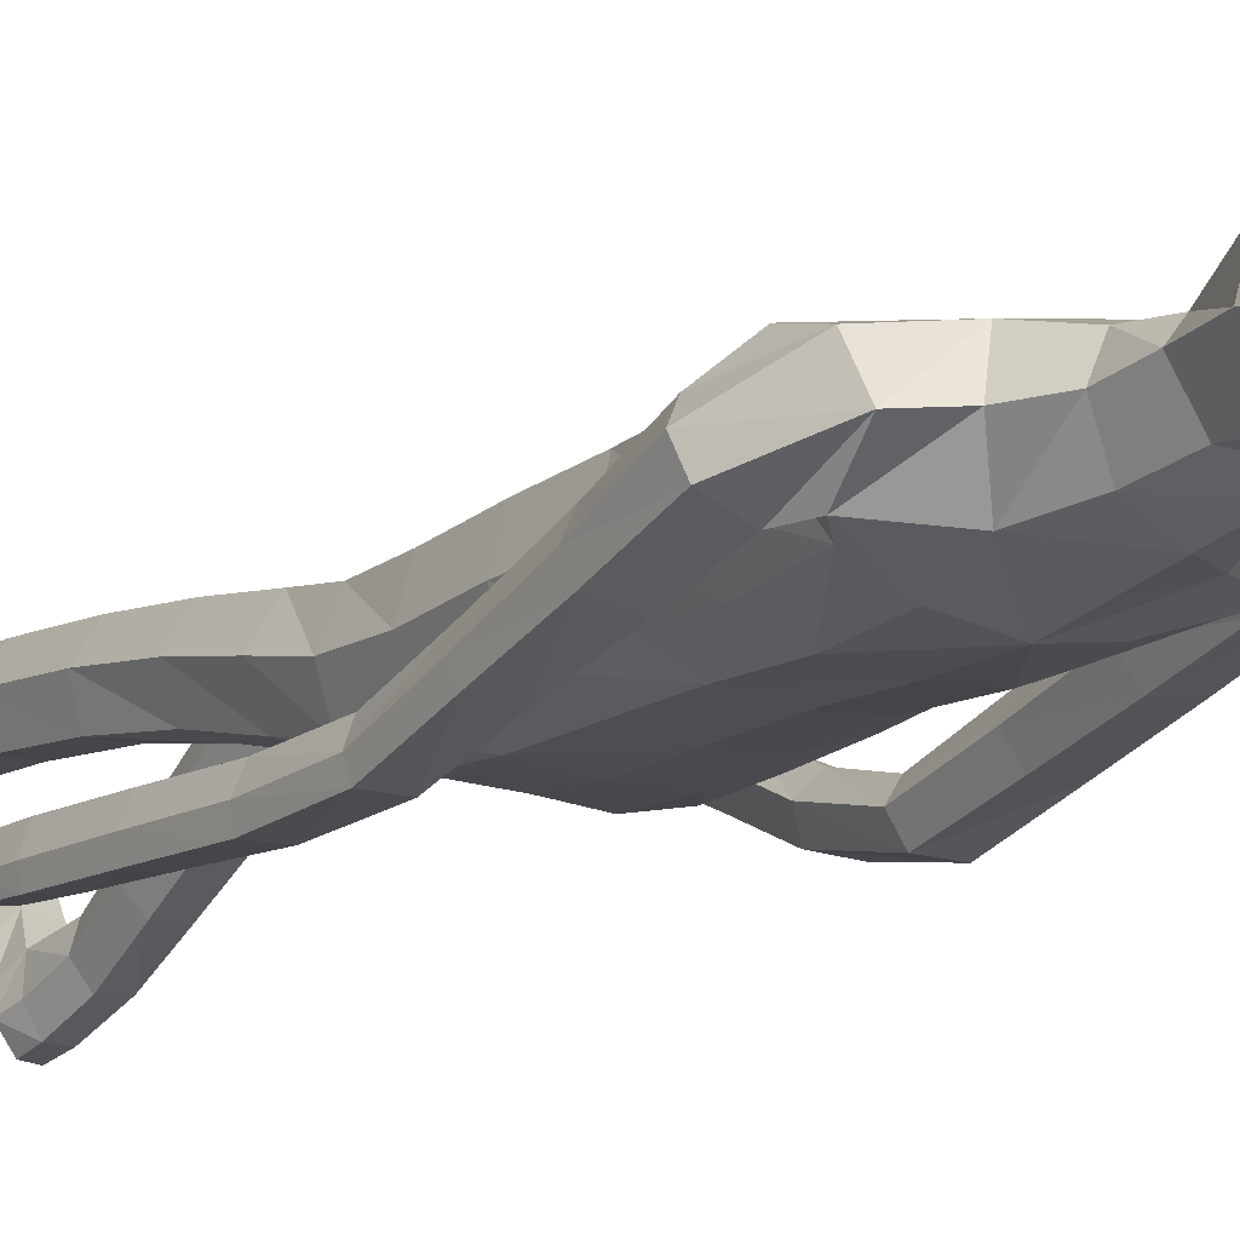
<metadata>
{"format":"obj","ext":"obj","renderer":"f3d","projection":"perspective","resolution":1024,"background":"white","views":[{"elev":-15.8,"azim":148.0,"up":"+Z"}]}
</metadata>
<code>
o Group1
v -0.06316 3.131 -0.2142
v 0.2323 0.01412 -0.04987
v 0.1988 0.01629 -0.008321
v 0.1934 0.07272 -0.0153
v 0.2208 0.07005 -0.06152
v 0.275 0.01078 -0.03914
v 0.2483 0.01115 -0.009222
v 0.2699 0.07027 -0.05013
v 0.23 0.04125 0.2287
v 0.2259 0.04609 0.1998
v 0.2158 0.007793 0.187
v 0.2292 0.008839 0.2294
v 0.2793 0.03926 0.2227
v 0.2827 0.04227 0.1965
v 0.2902 0.008107 0.2197
v 0.3767 1.061 -0.16
v 0.3595 1.043 -0.1247
v 0.3203 1.062 -0.1623
v 0.3617 1.073 -0.1759
v 0.3798 1.118 -0.1594
v 0.3682 1.118 -0.1158
v 0.3735 1.118 -0.1883
v 0.2714 0.006591 0.1586
v 0.2818 0.07303 0.05199
v 0.2967 0.0103 0.06845
v 0.29 0.009647 0.004502
v 0.2881 0.07586 -0.002202
v 0.2871 0.05355 0.1362
v 0.2988 0.008502 0.1402
v 0.2826 0.1936 0.000793
v 0.2598 0.1914 0.05081
v 0.2059 0.1848 0.04517
v 0.2017 0.07572 0.05501
v 0.2157 0.05641 0.1305
v 0.1862 0.1851 -0.007429
v 0.2013 0.01096 0.03334
v 0.2029 0.005634 0.1094
v 0.3318 1.06 -0.1043
v 0.3048 1.066 -0.1352
v 0.3263 1.117 -0.1004
v 0.2933 1.122 -0.1328
v 0.009809 3.312 -0.1896
v 0.04098 3.254 -0.1977
v 0.02984 3.347 -0.1246
v 0.09281 3.286 -0.1246
v 0.1114 1.43 0.08518
v 0.1398 1.273 0.1074
v 0.2116 1.276 0.1116
v 0.2051 1.438 0.08264
v 0.2089 1.558 0.05928
v 0.1153 1.543 0.09645
v 0.1019 1.406 0.002043
v 0.1186 1.267 0.03558
v 0.1131 1.417 -0.06835
v 0.1126 1.54 -0.1118
v 0.2058 1.538 -0.08985
v 0.2056 1.414 -0.05974
v 0.1483 1.251 -0.02245
v 0.3112 1.112 -0.1771
v 0.2685 0.005579 0.02477
v 0.2931 0.008026 0.1851
v 0.1212 2.497 -0.1142
v 0.08169 2.616 -0.1031
v 0.02379 3.348 -0.05446
v 0.05672 3.295 -0.02754
v 0.1614 2.36 0.09653
v 0.2297 2.348 0.05527
v 0.2851 2.369 0.03301
v 0.2839 2.408 0.06546
v 0.1264 2.197 0.1018
v 0.2174 2.186 0.06465
v 0.1306 2.513 0.06668
v 0.2703 2.487 0.04472
v 0.3166 2.317 0.02303
v 0.3548 2.355 -0.02496
v 0.2531 2.519 -0.0349
v 0.1652 2.549 -0.02536
v 0.3418 2.373 -0.07761
v 0.3486 2.172 -0.08221
v 0.3406 2.186 -0.1253
v 0.2609 2.357 -0.1002
v 0.2419 2.428 -0.1018
v 0.265 2.184 -0.1368
v 0.3407 1.995 -0.1695
v 0.2699 1.993 -0.1739
v 0.2381 2.171 -0.08586
v 0.2263 2.337 -0.04611
v 0.2467 1.982 -0.1275
v 0.27 1.802 -0.2128
v 0.2489 1.792 -0.1692
v 0.2726 1.972 -0.0852
v 0.2649 2.159 -0.03516
v 0.2764 1.783 -0.1316
v 0.2571 1.596 -0.1684
v 0.2867 1.6 -0.1314
v 0.3239 1.784 -0.1365
v 0.3223 1.973 -0.08793
v 0.3334 1.602 -0.1389
v 0.3021 1.406 -0.1171
v 0.3479 1.408 -0.1277
v 0.3521 1.601 -0.1825
v 0.344 1.794 -0.1791
v 0.3645 1.406 -0.1721
v 0.3621 1.224 -0.1184
v 0.3756 1.222 -0.1634
v 0.3585 1.406 -0.2069
v 0.3465 1.6 -0.2185
v 0.3695 1.222 -0.1964
v 0.2974 1.215 -0.1837
v 0.2866 1.399 -0.1974
v 0.2848 1.218 -0.1381
v 0.2705 1.401 -0.1519
v 0.3175 1.223 -0.105
v 0.2758 1.594 -0.2138
v 0.3394 1.805 -0.2139
v 0.346 1.984 -0.1317
v 0.3205 2.159 -0.03422
v 0.2666 2.307 0.01654
v 0.2801 2.368 -0.03889
v 0.2355 2.341 -0.03259
v 0.2066 2.385 -0.1114
v 0.2301 2.184 -0.02723
v 0.1908 2.19 -0.1133
v 0.2224 2.027 -0.01758
v 0.1841 2.025 -0.09739
v 0.2045 2.026 0.0681
v 0.206 1.856 0.06655
v 0.2312 1.857 -0.01692
v 0.1126 2.03 0.09828
v 0.1121 1.857 0.1021
v 0.1187 1.684 0.103
v 0.2105 1.692 0.05803
v 0.2334 1.693 -0.0243
v 0.2384 1.554 -0.01778
v 0.1997 1.687 -0.09456
v 0.2442 1.425 0.0123
v 0.2482 1.266 0.04789
v 0.2184 1.252 -0.01753
v 0.2544 1.086 0.07756
v 0.233 1.077 0.01234
v 0.2202 1.093 0.1369
v 0.2294 0.9008 0.156
v 0.2621 0.8986 0.09774
v 0.1548 1.091 0.1333
v 0.1659 0.898 0.1541
v 0.1314 1.083 0.07049
v 0.1427 0.8925 0.09309
v 0.1661 1.076 0.01409
v 0.177 0.8902 0.0356
v 0.2413 0.8933 0.03342
v 0.2483 0.719 0.04396
v 0.1861 0.716 0.04585
v 0.2702 0.7063 0.1048
v 0.2749 0.5164 0.06197
v 0.2533 0.5282 0.003285
v 0.2394 0.6921 0.1611
v 0.2458 0.5036 0.1176
v 0.1771 0.6897 0.1599
v 0.1858 0.5019 0.1161
v 0.1539 0.7016 0.1019
v 0.1638 0.5133 0.05937
v 0.1937 0.5267 0.004008
v 0.2015 0.3412 -0.03083
v 0.1753 0.329 0.02069
v 0.2567 0.3423 -0.02856
v 0.2625 0.1948 -0.04837
v 0.2112 0.1914 -0.05433
v 0.2777 0.3323 0.02549
v 0.2518 0.3202 0.07801
v 0.1963 0.3175 0.07464
v 0.1118 1.689 -0.1265
v 0.108 1.857 -0.1305
v 0.1992 1.854 -0.09705
v 0.1019 2.028 -0.1348
v 0.1061 2.202 -0.1496
v 0.1078 2.37 -0.1462
v 0.09003 2.623 0.03711
v 0.1216 2.633 -0.02553
v 0.1072 2.72 -0.01206
v 0.07483 2.713 0.0266
v 0.06404 2.725 -0.08864
v 0.07471 2.844 -0.1088
v 0.1309 2.848 -0.0172
v 0.07962 2.995 -0.1545
v 0.06763 3.15 -0.1918
v 0.1322 3.181 -0.101
v 0.1367 3.018 -0.05789
v 0.09705 3.206 0.01999
v 0.0955 3.031 0.05344
v 0.1038 2.846 0.07289
v 0.2642 0.004464 0.08631
v 0.03325 3.029 0.08513
v 0.01277 3.199 0.05514
v -0.06977 3.313 -0.187
v -0.06914 3.247 -0.2073
v 7.5e-05 1.424 0.08591
v 0.000167 1.526 0.1068
v -0.000125 1.404 -0.01772
v -5.9e-05 1.552 -0.1182
v -0.000166 1.45 -0.0786
v 2e-05 2.611 -0.143
v 1e-06 2.51 -0.1531
v -0.02505 3.297 0.02095
v -0.04039 3.351 -0.03347
v -0.05663 3.354 -0.1101
v 0 2.203 0.1121
v 1e-06 2.365 0.1124
v 1e-06 2.506 0.08815
v -0 1.857 0.1127
v -0 2.033 0.1092
v 0.000113 1.678 0.1172
v 0 1.859 -0.1401
v 2e-06 1.694 -0.134
v 0 2.03 -0.1456
v 0 2.211 -0.1593
v 1e-06 2.38 -0.1664
v 0.000486 2.628 0.05631
v -0.02287 2.839 -0.1387
v -0.00182 2.728 -0.1291
v -0.04501 2.981 -0.1811
v -0.06195 3.131 -0.2145
v 0.01375 3.033 0.1233
v -0.00691 3.201 0.07626
v 0.02037 2.847 0.12
v 0.003073 2.709 0.04758
v -0.1982 0.1077 -0.0873
v -0.1703 0.1011 -0.04201
v -0.1795 0.1548 -0.02864
v -0.2009 0.1637 -0.07727
v -0.2391 0.09294 -0.08684
v -0.2166 0.08735 -0.05408
v -0.2492 0.1516 -0.07533
v -0.2331 0.03042 0.179
v -0.227 0.04629 0.1547
v -0.2065 0.01807 0.1321
v -0.2244 0.000822 0.169
v -0.2794 0.0215 0.1633
v -0.2804 0.03325 0.1395
v -0.2818 -0.007811 0.1481
v -0.431 1.108 0.07943
v -0.4141 1.1 0.1186
v -0.3749 1.103 0.07665
v -0.4156 1.113 0.06042
v -0.4294 1.162 0.06191
v -0.4163 1.175 0.1032
v -0.4241 1.153 0.03436
v -0.2566 0.01691 0.09477
v -0.2709 0.1147 0.01662
v -0.2717 0.04876 0.007984
v -0.258 0.07301 -0.04995
v -0.2726 0.1364 -0.03271
v -0.2807 0.06493 0.08676
v -0.2814 0.02023 0.0732
v -0.2832 0.2567 0.01135
v -0.2614 0.2436 0.06011
v -0.2077 0.2386 0.05436
v -0.1952 0.1311 0.03592
v -0.212 0.08316 0.09627
v -0.1869 0.2507 0.003459
v -0.1761 0.08037 -0.005834
v -0.1849 0.04716 0.06227
v -0.3845 1.12 0.1324
v -0.3581 1.114 0.101
v -0.3741 1.175 0.1178
v -0.3419 1.167 0.08517
v -0.1429 3.301 -0.1578
v -0.1665 3.239 -0.1544
v -0.14 3.335 -0.0892
v -0.1888 3.266 -0.06591
v -0.111 1.443 0.09048
v -0.1403 1.293 0.1379
v -0.212 1.297 0.1421
v -0.2046 1.452 0.08809
v -0.2079 1.566 0.04789
v -0.1143 1.554 0.08713
v -0.1023 1.407 0.01199
v -0.1197 1.275 0.06777
v -0.114 1.408 -0.05917
v -0.113 1.527 -0.1176
v -0.2061 1.526 -0.09661
v -0.2065 1.406 -0.04875
v -0.1501 1.251 0.0132
v -0.3621 1.145 0.0467
v -0.2386 0.0659 -0.02848
v -0.2808 0.004321 0.1156
v -0.1212 2.497 -0.1142
v -0.08169 2.616 -0.1031
v -0.1067 3.339 -0.02724
v -0.1187 3.283 0.009054
v -0.1614 2.36 0.09653
v -0.2297 2.349 0.05524
v -0.2851 2.369 0.03311
v -0.2839 2.408 0.06552
v -0.1264 2.197 0.1018
v -0.2174 2.186 0.06465
v -0.1306 2.513 0.06668
v -0.2702 2.487 0.0447
v -0.3159 2.318 0.02724
v -0.3544 2.354 -0.02165
v -0.2531 2.519 -0.035
v -0.1652 2.549 -0.02536
v -0.3416 2.371 -0.07489
v -0.3479 2.17 -0.0732
v -0.3401 2.183 -0.1167
v -0.2608 2.354 -0.09734
v -0.2419 2.427 -0.1019
v -0.2645 2.18 -0.1284
v -0.3398 1.99 -0.1549
v -0.269 1.988 -0.1595
v -0.2374 2.169 -0.07724
v -0.226 2.336 -0.043
v -0.2456 1.979 -0.1129
v -0.2687 1.796 -0.1924
v -0.2474 1.787 -0.1486
v -0.2713 1.97 -0.07018
v -0.264 2.159 -0.02609
v -0.2747 1.779 -0.1106
v -0.2678 1.6 -0.09921
v -0.2956 1.618 -0.06527
v -0.3222 1.78 -0.1154
v -0.321 1.971 -0.07275
v -0.3422 1.622 -0.07279
v -0.3265 1.441 0.01007
v -0.3723 1.443 -0.000472
v -0.3624 1.608 -0.1135
v -0.3426 1.789 -0.1582
v -0.3906 1.429 -0.04179
v -0.4015 1.274 0.06698
v -0.4167 1.259 0.02505
v -0.3859 1.417 -0.07468
v -0.3582 1.596 -0.1476
v -0.4117 1.248 -0.00633
v -0.34 1.239 0.007362
v -0.3145 1.408 -0.06412
v -0.3256 1.255 0.04966
v -0.2967 1.422 -0.02171
v -0.3566 1.273 0.07968
v -0.2881 1.585 -0.1416
v -0.3381 1.798 -0.1933
v -0.3449 1.98 -0.1168
v -0.3196 2.158 -0.02492
v -0.2659 2.308 0.0208
v -0.2801 2.368 -0.03883
v -0.2355 2.341 -0.03263
v -0.2066 2.385 -0.1114
v -0.2301 2.184 -0.02724
v -0.1908 2.19 -0.1133
v -0.2224 2.027 -0.01758
v -0.1841 2.025 -0.09739
v -0.2045 2.026 0.0681
v -0.2059 1.856 0.06457
v -0.2311 1.856 -0.01838
v -0.1126 2.03 0.09828
v -0.1121 1.857 0.1021
v -0.1184 1.686 0.09712
v -0.2101 1.693 0.05041
v -0.2331 1.691 -0.03166
v -0.238 1.551 -0.02758
v -0.1996 1.683 -0.1008
v -0.2444 1.429 0.02098
v -0.2492 1.278 0.08101
v -0.2201 1.253 0.01842
v -0.2565 1.105 0.1385
v -0.2357 1.085 0.0754
v -0.2217 1.121 0.1958
v -0.2322 0.933 0.2462
v -0.2654 0.9225 0.1886
v -0.1563 1.117 0.1921
v -0.1687 0.9296 0.2438
v -0.1336 1.099 0.1311
v -0.146 0.9149 0.1834
v -0.1688 1.084 0.07681
v -0.1808 0.9038 0.1273
v -0.2451 0.9072 0.1254
v -0.2519 0.7604 0.1666
v -0.1897 0.7574 0.1687
v -0.2745 0.7354 0.2228
v -0.2777 0.5591 0.1403
v -0.2553 0.5832 0.08587
v -0.2445 0.7095 0.2754
v -0.2494 0.5347 0.1924
v -0.1822 0.7075 0.2746
v -0.1894 0.5335 0.1914
v -0.1582 0.7316 0.2209
v -0.1666 0.5567 0.1388
v -0.1958 0.5817 0.08718
v -0.2021 0.4079 0.01333
v -0.1766 0.385 0.06143
v -0.2574 0.4084 0.01493
v -0.2624 0.2685 -0.03597
v -0.211 0.2669 -0.04138
v -0.2792 0.3871 0.06526
v -0.2539 0.364 0.1144
v -0.1984 0.3622 0.1113
v -0.1118 1.686 -0.1306
v -0.108 1.857 -0.1305
v -0.1992 1.854 -0.09792
v -0.1019 2.028 -0.1348
v -0.1061 2.202 -0.1496
v -0.1078 2.37 -0.1462
v -0.08977 2.623 0.03725
v -0.1212 2.632 -0.02513
v -0.1038 2.718 -0.00598
v -0.06976 2.712 0.03038
v -0.06455 2.725 -0.08591
v -0.1042 2.833 -0.07568
v -0.1254 2.833 0.02798
v -0.1494 2.979 -0.1067
v -0.1743 3.133 -0.1413
v -0.201 3.158 -0.03149
v -0.1659 2.996 0.005217
v -0.1243 3.19 0.06616
v -0.08641 3.019 0.09106
v -0.07068 2.836 0.1028
v -0.241 0.04301 0.02877
v -0.0179 3.026 0.09553
v -0.03294 3.196 0.06467
v 0.01123 3.018 0.1083
f 2 3 5
f 2 6 3
f 2 5 6
f 9 10 11
f 9 13 14
f 9 12 15
f 16 17 19
f 16 20 17
f 16 19 22
f 12 11 23
f 24 25 27
f 24 28 29
f 24 27 30
f 24 31 32
f 24 33 28
f 33 32 4
f 33 4 3
f 33 36 34
f 38 39 17
f 38 40 41
f 38 17 40
f 42 43 194
f 42 44 43
f 46 47 48
f 46 49 50
f 46 52 47
f 46 51 196
f 46 196 198
f 54 55 57
f 54 200 199
f 54 52 200
f 54 58 53
f 19 18 22
f 7 60 3
f 7 6 60
f 61 14 13
f 61 29 14
f 61 15 23
f 62 202 201
f 39 41 18
f 64 204 65
f 64 44 204
f 64 65 45
f 66 67 68
f 66 70 67
f 66 207 206
f 66 72 208
f 66 69 72
f 73 69 74
f 73 76 72
f 73 75 76
f 78 75 79
f 78 81 76
f 78 80 83
f 83 80 85
f 83 86 81
f 83 85 88
f 88 85 90
f 88 91 86
f 88 90 93
f 93 90 95
f 93 96 91
f 93 95 98
f 98 95 100
f 98 101 102
f 98 100 103
f 103 100 105
f 103 106 107
f 103 105 106
f 108 105 20
f 108 109 106
f 108 22 59
f 109 111 112
f 109 59 111
f 111 113 112
f 111 41 40
f 113 104 99
f 113 40 21
f 112 94 114
f 112 99 94
f 114 107 110
f 114 89 115
f 114 94 89
f 115 102 101
f 115 84 102
f 115 89 84
f 116 97 102
f 116 79 117
f 116 84 80
f 117 92 97
f 117 74 92
f 117 79 75
f 118 87 92
f 118 68 87
f 118 74 68
f 119 82 87
f 119 120 82
f 119 68 67
f 120 122 121
f 120 67 71
f 122 124 123
f 122 71 126
f 126 127 128
f 126 129 127
f 126 71 129
f 129 210 130
f 129 70 210
f 209 211 130
f 211 197 131
f 131 132 130
f 131 51 132
f 132 133 127
f 132 50 133
f 134 56 133
f 134 136 56
f 134 50 49
f 136 137 57
f 136 49 48
f 137 139 138
f 137 48 139
f 141 142 139
f 141 144 142
f 141 48 47
f 144 146 145
f 144 47 53
f 146 148 149
f 146 53 148
f 148 140 150
f 148 58 140
f 150 151 152
f 150 143 153
f 150 140 143
f 153 154 155
f 153 156 154
f 153 143 156
f 156 158 157
f 156 142 145
f 158 160 161
f 158 145 147
f 160 152 161
f 160 147 149
f 162 163 164
f 162 155 165
f 162 152 155
f 165 166 167
f 165 168 166
f 165 155 168
f 168 169 30
f 168 154 169
f 169 170 32
f 169 157 170
f 170 164 35
f 170 159 161
f 166 8 167
f 166 30 8
f 167 35 164
f 167 5 35
f 138 58 54
f 135 171 172
f 135 56 171
f 135 173 128
f 171 213 212
f 171 55 213
f 212 214 172
f 214 215 174
f 215 216 175
f 175 123 125
f 175 176 121
f 174 125 173
f 173 125 128
f 104 21 20
f 72 177 217
f 72 77 178
f 178 179 177
f 178 63 179
f 178 77 62
f 181 182 179
f 181 219 218
f 181 63 219
f 218 220 182
f 220 1 184
f 1 195 185
f 185 186 184
f 185 43 45
f 186 188 189
f 186 45 188
f 188 193 192
f 188 65 193
f 222 418 192
f 224 225 190
f 225 217 177
f 190 183 187
f 190 180 183
f 187 183 184
f 205 44 194
f 216 202 62
f 62 82 176
f 62 77 82
f 60 191 37
f 60 26 191
f 191 23 11
f 191 25 23
f 37 11 10
f 34 10 14
f 26 6 8
f 193 223 222
f 418 224 190
f 226 229 227
f 226 227 230
f 226 230 229
f 233 236 235
f 233 234 238
f 233 237 239
f 240 243 241
f 240 241 244
f 240 244 246
f 236 239 247
f 248 251 249
f 248 249 253
f 248 255 254
f 248 257 256
f 248 252 257
f 257 228 259
f 257 260 227
f 257 258 260
f 262 241 263
f 262 263 265
f 262 264 241
f 266 194 267
f 266 267 268
f 270 273 272
f 270 275 274
f 270 271 276
f 270 196 275
f 270 276 198
f 278 281 279
f 278 279 199
f 278 200 276
f 278 276 277
f 243 246 242
f 231 227 284
f 231 284 230
f 285 239 237
f 285 238 253
f 285 253 247
f 286 287 201
f 263 242 265
f 288 289 204
f 288 204 268
f 288 268 269
f 290 293 292
f 290 291 294
f 290 294 206
f 290 207 208
f 290 296 293
f 297 299 298
f 297 296 300
f 297 300 299
f 302 304 303
f 302 300 305
f 302 305 307
f 307 309 304
f 307 305 310
f 307 310 312
f 312 314 309
f 312 310 315
f 312 315 317
f 317 319 314
f 317 315 320
f 317 320 322
f 322 324 319
f 322 320 326
f 322 325 327
f 327 329 324
f 327 325 331
f 327 330 329
f 332 246 244
f 332 330 333
f 332 333 283
f 333 334 336
f 333 335 283
f 335 336 337
f 335 337 264
f 337 323 328
f 337 328 245
f 336 334 338
f 336 318 323
f 338 334 331
f 338 331 339
f 338 313 318
f 339 331 325
f 339 326 308
f 339 308 313
f 340 326 321
f 340 321 341
f 340 303 304
f 341 321 316
f 341 316 298
f 341 298 299
f 342 316 311
f 342 311 292
f 342 292 298
f 343 311 306
f 343 306 344
f 343 344 291
f 344 345 346
f 344 346 295
f 346 347 348
f 346 348 350
f 350 348 352
f 350 351 353
f 350 353 295
f 353 354 210
f 353 210 294
f 209 354 211
f 211 355 197
f 355 354 356
f 355 356 275
f 356 351 357
f 356 357 358
f 358 357 280
f 358 280 360
f 358 360 273
f 360 281 361
f 360 361 272
f 361 362 363
f 361 363 272
f 365 363 366
f 365 366 368
f 365 368 271
f 368 369 370
f 368 370 277
f 370 371 373
f 370 372 277
f 372 373 374
f 372 364 282
f 374 373 376
f 374 375 377
f 374 367 364
f 377 375 379
f 377 378 380
f 377 380 367
f 380 381 382
f 380 382 369
f 382 383 385
f 382 384 371
f 384 385 386
f 384 376 373
f 386 385 388
f 386 387 389
f 386 379 376
f 389 387 390
f 389 390 392
f 389 392 379
f 392 254 393
f 392 393 378
f 393 255 256
f 393 394 381
f 394 256 259
f 394 388 385
f 390 391 229
f 390 232 254
f 391 387 388
f 391 259 229
f 362 281 278
f 359 397 396
f 359 395 280
f 359 357 352
f 395 396 212
f 395 213 279
f 212 396 214
f 214 398 215
f 215 399 216
f 399 398 349
f 399 347 345
f 398 396 397
f 397 352 348
f 328 329 244
f 296 208 217
f 296 401 402
f 402 401 404
f 402 403 287
f 402 287 286
f 405 403 407
f 405 406 219
f 405 219 201
f 218 406 220
f 220 408 221
f 221 409 195
f 409 408 410
f 409 410 269
f 410 411 413
f 410 412 269
f 412 413 416
f 412 417 289
f 222 416 418
f 224 414 404
f 225 404 401
f 414 413 411
f 414 407 403
f 411 408 407
f 205 194 268
f 216 400 286
f 286 400 306
f 286 306 301
f 284 260 261
f 284 415 250
f 415 261 235
f 415 247 249
f 261 258 234
f 258 252 238
f 250 251 232
f 417 416 222
f 224 418 414
f 3 4 5
f 6 7 3
f 5 8 6
f 12 9 11
f 10 9 14
f 13 9 15
f 17 18 19
f 20 21 17
f 20 16 22
f 15 12 23
f 25 26 27
f 25 24 29
f 31 24 30
f 33 24 32
f 33 34 28
f 32 35 4
f 36 33 3
f 36 37 34
f 39 18 17
f 39 38 41
f 17 21 40
f 43 195 194
f 44 45 43
f 49 46 48
f 51 46 50
f 52 53 47
f 51 197 196
f 52 46 198
f 55 56 57
f 55 54 199
f 52 198 200
f 52 54 53
f 18 59 22
f 60 36 3
f 6 26 60
f 15 61 13
f 29 28 14
f 29 61 23
f 63 62 201
f 41 59 18
f 204 203 65
f 44 205 204
f 44 64 45
f 69 66 68
f 70 71 67
f 70 66 206
f 207 66 208
f 69 73 72
f 75 73 74
f 76 77 72
f 75 78 76
f 80 78 79
f 81 82 76
f 81 78 83
f 80 84 85
f 86 87 81
f 86 83 88
f 85 89 90
f 91 92 86
f 91 88 93
f 90 94 95
f 96 97 91
f 96 93 98
f 95 99 100
f 96 98 102
f 101 98 103
f 100 104 105
f 101 103 107
f 105 108 106
f 22 108 20
f 109 110 106
f 109 108 59
f 110 109 112
f 59 41 111
f 113 99 112
f 113 111 40
f 104 100 99
f 104 113 21
f 110 112 114
f 99 95 94
f 107 106 110
f 107 114 115
f 94 90 89
f 107 115 101
f 84 116 102
f 89 85 84
f 97 96 102
f 97 116 117
f 79 116 80
f 92 91 97
f 74 118 92
f 74 117 75
f 87 86 92
f 68 119 87
f 74 69 68
f 82 81 87
f 120 121 82
f 120 119 67
f 122 123 121
f 122 120 71
f 124 125 123
f 124 122 126
f 124 126 128
f 129 130 127
f 71 70 129
f 210 209 130
f 70 206 210
f 211 131 130
f 197 51 131
f 132 127 130
f 51 50 132
f 133 128 127
f 50 134 133
f 56 135 133
f 136 57 56
f 136 134 49
f 137 138 57
f 137 136 48
f 139 140 138
f 48 141 139
f 142 143 139
f 144 145 142
f 144 141 47
f 146 147 145
f 146 144 53
f 147 146 149
f 53 58 148
f 149 148 150
f 58 138 140
f 149 150 152
f 151 150 153
f 140 139 143
f 151 153 155
f 156 157 154
f 143 142 156
f 158 159 157
f 158 156 145
f 159 158 161
f 160 158 147
f 152 162 161
f 152 160 149
f 161 162 164
f 163 162 165
f 152 151 155
f 163 165 167
f 168 30 166
f 155 154 168
f 169 31 30
f 154 157 169
f 31 169 32
f 157 159 170
f 32 170 35
f 164 170 161
f 8 5 167
f 30 27 8
f 163 167 164
f 5 4 35
f 57 138 54
f 173 135 172
f 56 55 171
f 133 135 128
f 172 171 212
f 55 199 213
f 214 174 172
f 215 175 174
f 216 176 175
f 174 175 125
f 123 175 121
f 172 174 173
f 125 124 128
f 105 104 20
f 208 72 217
f 177 72 178
f 179 180 177
f 63 181 179
f 63 178 62
f 182 183 179
f 182 181 218
f 63 201 219
f 220 184 182
f 1 185 184
f 195 43 185
f 186 187 184
f 186 185 45
f 187 186 189
f 45 65 188
f 189 188 192
f 65 203 223
f 193 65 223
f 225 180 190
f 180 225 177
f 189 190 187
f 180 179 183
f 183 182 184
f 44 42 194
f 176 216 62
f 82 121 176
f 77 76 82
f 36 60 37
f 26 25 191
f 37 191 11
f 25 29 23
f 34 37 10
f 28 34 14
f 27 26 8
f 192 193 222
f 192 418 190
f 189 192 190
f 229 228 227
f 227 231 230
f 230 232 229
f 234 233 235
f 237 233 238
f 236 233 239
f 243 242 241
f 241 245 244
f 243 240 246
f 235 236 247
f 251 250 249
f 252 248 253
f 251 248 254
f 255 248 256
f 252 258 257
f 256 257 259
f 228 257 227
f 258 261 260
f 241 242 263
f 264 262 265
f 264 245 241
f 194 195 267
f 267 269 268
f 271 270 272
f 273 270 274
f 271 277 276
f 196 197 275
f 196 270 198
f 281 280 279
f 200 278 199
f 200 198 276
f 282 278 277
f 246 283 242
f 227 260 284
f 284 250 230
f 238 285 237
f 238 252 253
f 239 285 247
f 202 286 201
f 242 283 265
f 289 203 204
f 204 205 268
f 289 288 269
f 291 290 292
f 291 295 294
f 207 290 206
f 296 290 208
f 296 297 293
f 293 297 298
f 296 301 300
f 300 302 299
f 299 302 303
f 300 306 305
f 304 302 307
f 309 308 304
f 305 311 310
f 309 307 312
f 314 313 309
f 310 316 315
f 314 312 317
f 319 318 314
f 315 321 320
f 319 317 322
f 324 323 319
f 325 322 326
f 324 322 327
f 329 328 324
f 330 327 331
f 330 332 329
f 329 332 244
f 330 334 333
f 246 332 283
f 335 333 336
f 335 265 283
f 336 323 337
f 265 335 264
f 323 324 328
f 264 337 245
f 318 336 338
f 318 319 323
f 334 330 331
f 313 338 339
f 313 314 318
f 326 339 325
f 326 340 308
f 308 309 313
f 326 320 321
f 303 340 341
f 308 340 304
f 321 315 316
f 316 342 298
f 303 341 299
f 316 310 311
f 311 343 292
f 292 293 298
f 311 305 306
f 306 345 344
f 292 343 291
f 345 347 346
f 291 344 295
f 347 349 348
f 295 346 350
f 351 350 352
f 351 354 353
f 353 294 295
f 354 209 210
f 210 206 294
f 354 355 211
f 355 275 197
f 354 351 356
f 356 274 275
f 351 352 357
f 274 356 358
f 357 359 280
f 280 281 360
f 274 358 273
f 281 362 361
f 273 360 272
f 362 364 363
f 363 365 272
f 363 367 366
f 366 369 368
f 272 365 271
f 369 371 370
f 271 368 277
f 372 370 373
f 372 282 277
f 364 372 374
f 364 362 282
f 375 374 376
f 367 374 377
f 367 363 364
f 378 377 379
f 378 381 380
f 380 366 367
f 381 383 382
f 366 380 369
f 384 382 385
f 369 382 371
f 376 384 386
f 371 384 373
f 387 386 388
f 379 386 389
f 379 375 376
f 387 391 390
f 390 254 392
f 392 378 379
f 254 255 393
f 393 381 378
f 394 393 256
f 394 383 381
f 388 394 259
f 383 394 385
f 232 390 229
f 232 251 254
f 259 391 388
f 259 228 229
f 282 362 278
f 395 359 396
f 395 279 280
f 397 359 352
f 213 395 212
f 213 199 279
f 396 398 214
f 398 399 215
f 399 400 216
f 347 399 349
f 400 399 345
f 349 398 397
f 349 397 348
f 245 328 244
f 401 296 217
f 301 296 402
f 403 402 404
f 403 405 287
f 301 402 286
f 406 405 407
f 406 218 219
f 287 405 201
f 406 408 220
f 408 409 221
f 409 267 195
f 408 411 410
f 267 409 269
f 412 410 413
f 412 289 269
f 417 412 416
f 417 223 289
f 223 203 289
f 225 224 404
f 217 225 401
f 407 414 411
f 404 414 403
f 408 406 407
f 194 266 268
f 202 216 286
f 400 345 306
f 306 300 301
f 415 284 261
f 415 249 250
f 247 415 235
f 247 253 249
f 235 261 234
f 234 258 238
f 230 250 232
f 223 417 222
f 418 416 414
f 416 413 414

</code>
